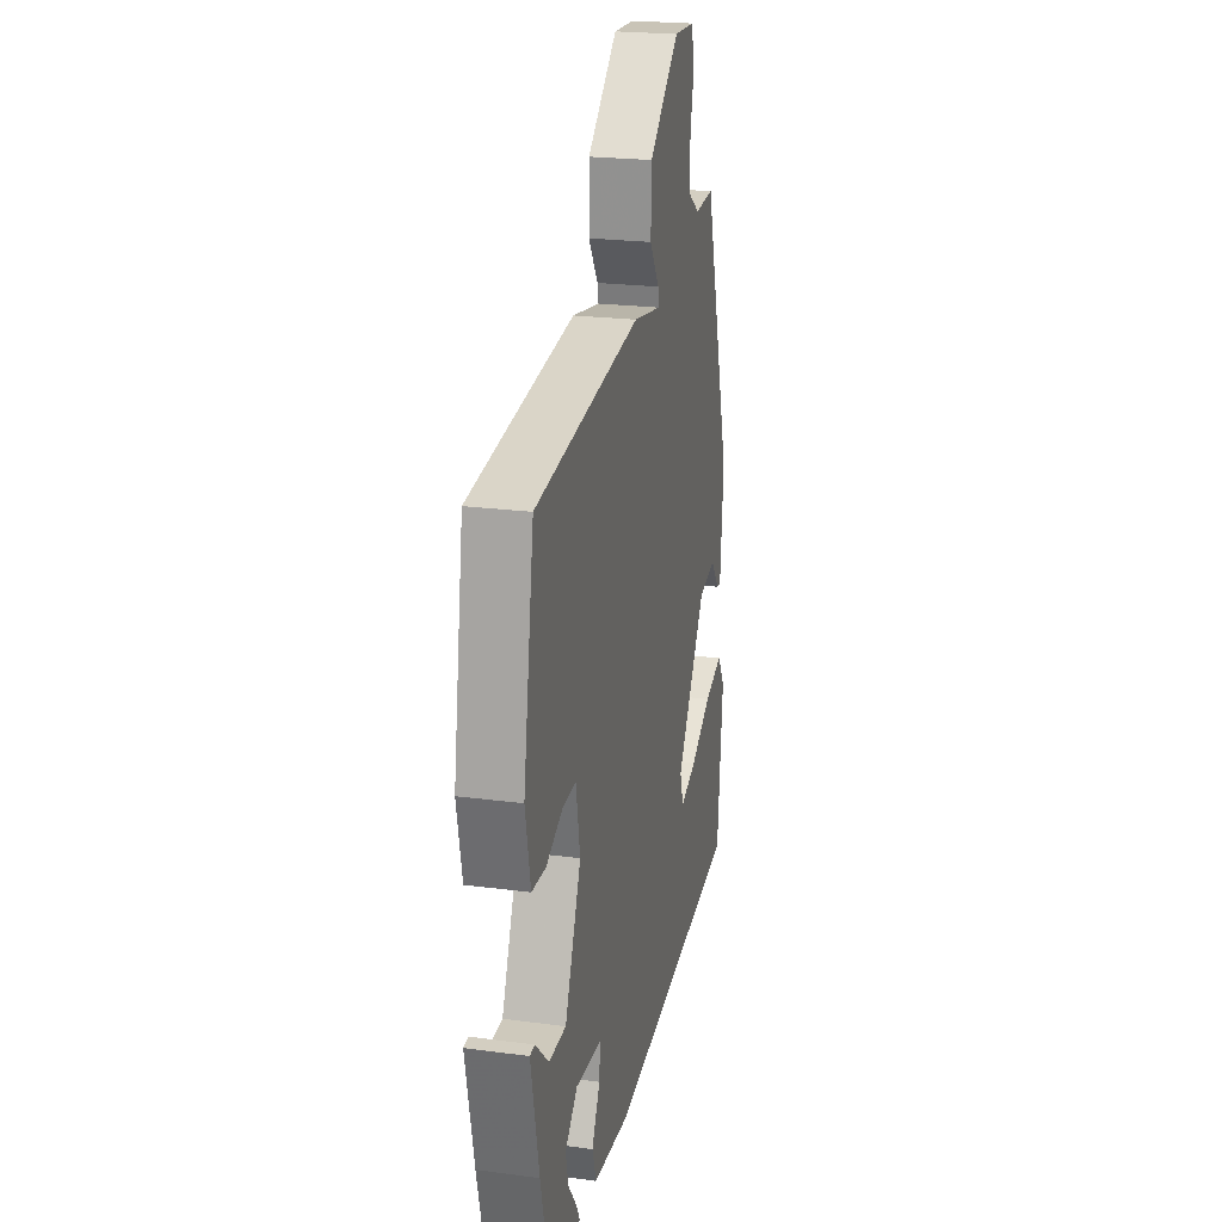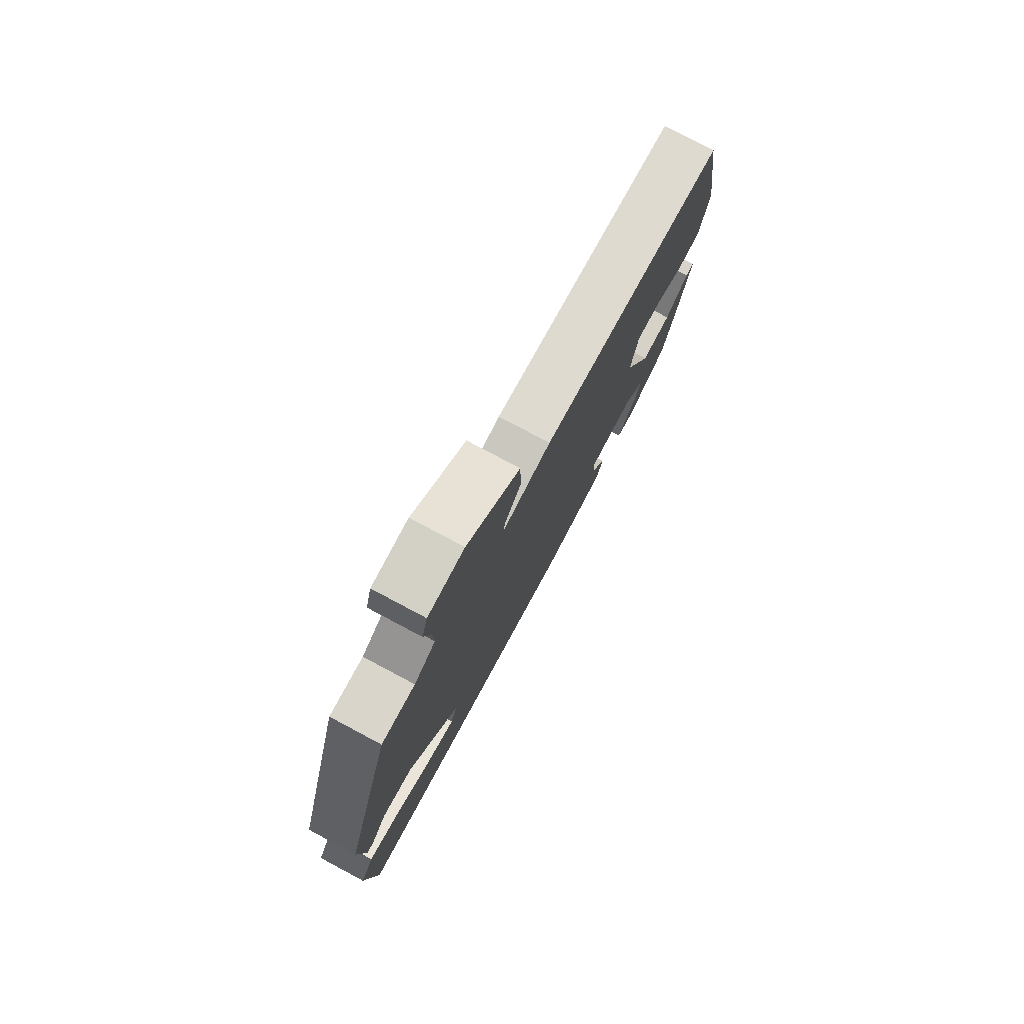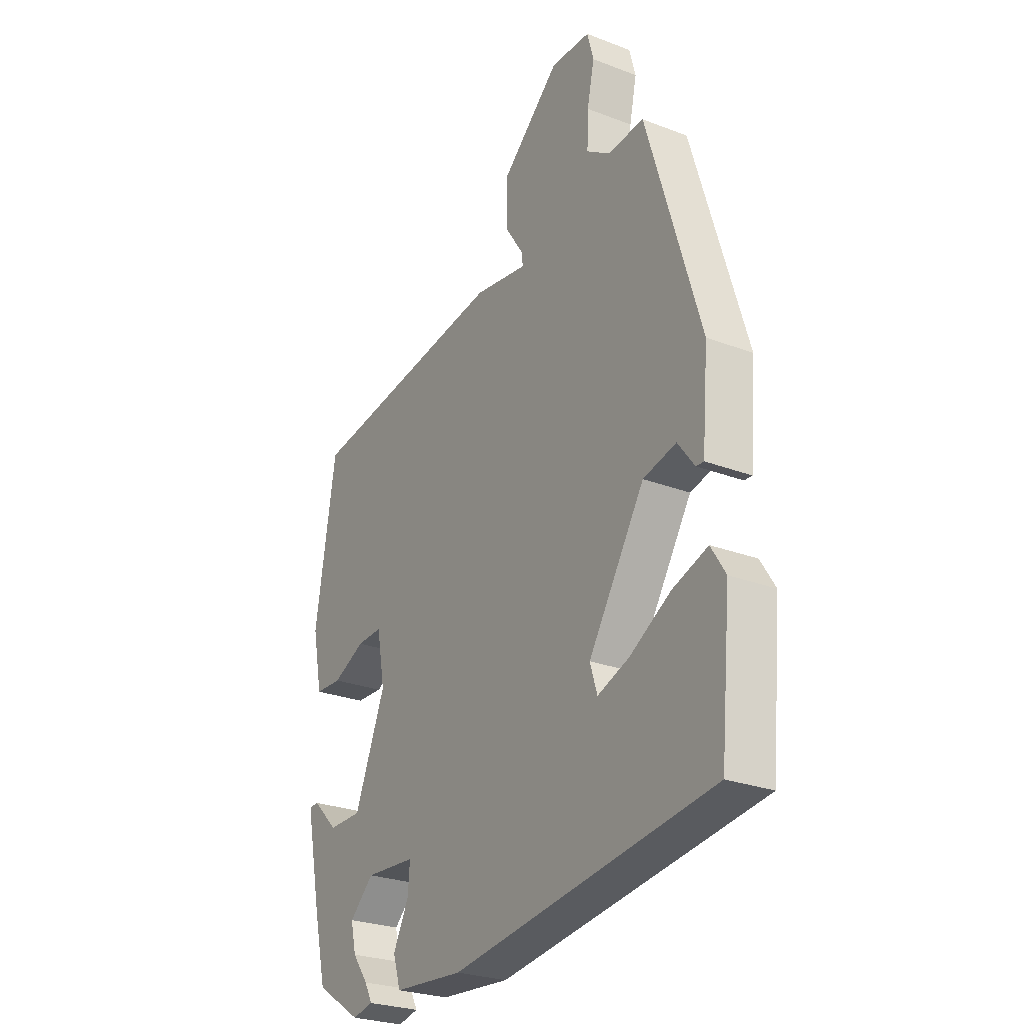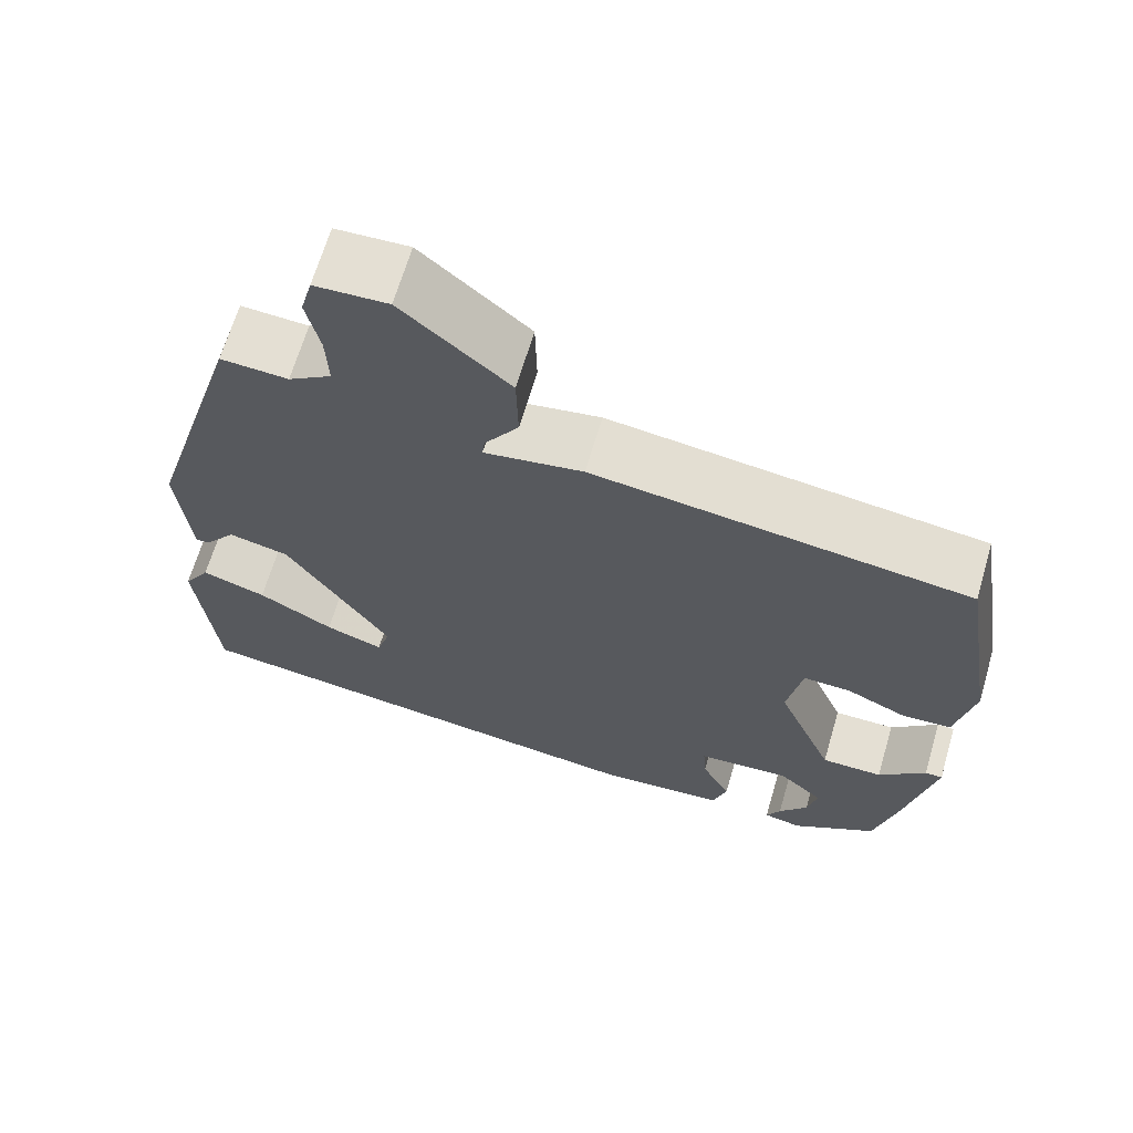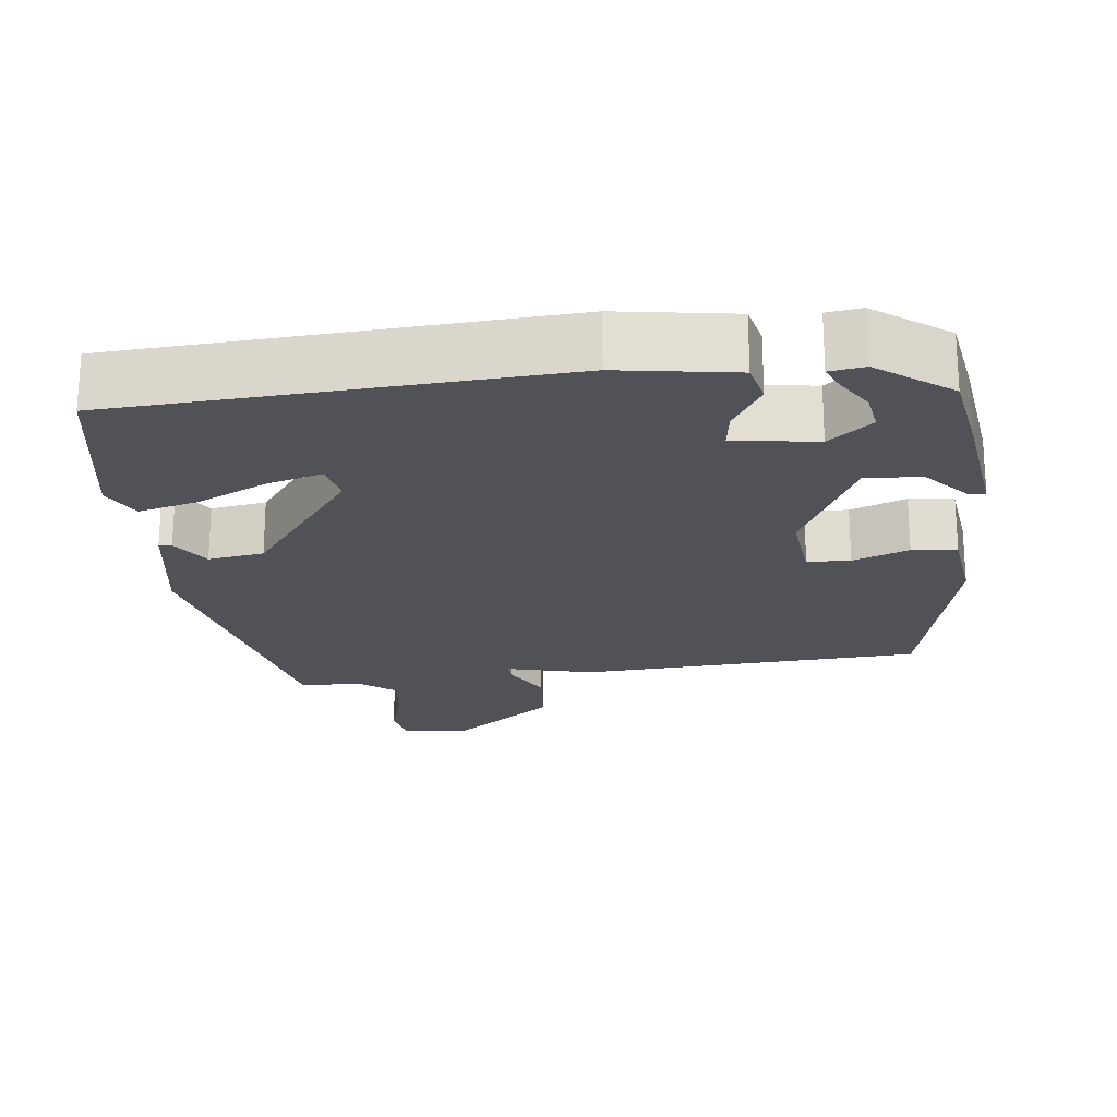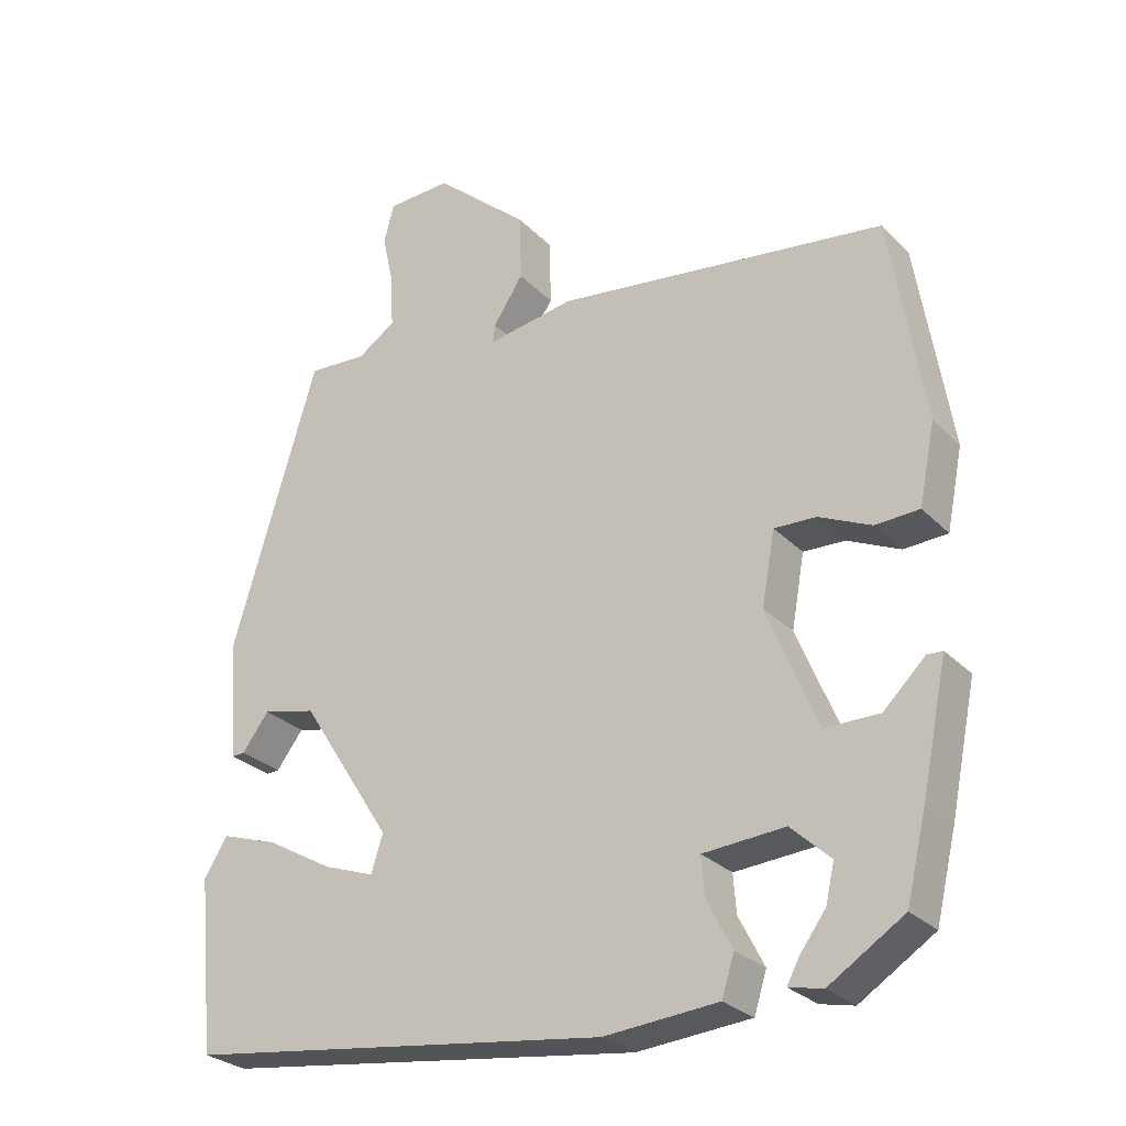
<metadata>
{"format":"obj","ext":"obj","renderer":"f3d","projection":"perspective","resolution":1024,"background":"white","views":[{"elev":22.4,"azim":-77.1,"up":"+Z"},{"elev":78.2,"azim":118.0,"up":"+Z"},{"elev":-26.6,"azim":59.0,"up":"+Z"},{"elev":66.4,"azim":-163.6,"up":"+Z"},{"elev":-21.6,"azim":-177.5,"up":"+Y"},{"elev":-27.6,"azim":-146.0,"up":"+Z"}]}
</metadata>
<code>
v -0.475 0.07 0.392
v -0.023 0.07 0.451
v 0.096 0.07 0.431
v 0.093 0.07 0.456
v 0.052 0.07 0.518
v 0.054 0.07 0.609
v 0.183 0.07 0.722
v 0.271 0.07 0.718
v 0.285 0.07 0.665
v 0.269 0.07 0.591
v 0.266 0.07 0.522
v 0.318 0.07 0.487
v 0.399 0.07 0.492
v 0.517 0.07 0.099
v 0.503 0.07 -0.062
v 0.486 0.07 -0.061
v 0.449 0.07 -0.012
v 0.376 0.07 -0.029
v 0.251 0.07 -0.224
v 0.267 0.07 -0.275
v 0.337 0.07 -0.25
v 0.428 0.07 -0.198
v 0.506 0.07 -0.172
v 0.538 0.07 -0.223
v 0.515 0.07 -0.459
v -0.066 0.07 -0.536
v -0.222 0.07 -0.523
v -0.239 0.07 -0.469
v -0.204 0.07 -0.401
v -0.2 0.07 -0.349
v -0.312 0.07 -0.341
v -0.366 0.07 -0.391
v -0.354 0.07 -0.443
v -0.319 0.07 -0.49
v -0.302 0.07 -0.522
v -0.348 0.07 -0.532
v -0.45 0.07 -0.467
v -0.478 0.07 -0.351
v -0.513 0.07 -0.182
v -0.492 0.07 -0.181
v -0.435 0.07 -0.236
v -0.361 0.07 -0.236
v -0.292 0.07 -0.069
v -0.31 0.07 0.03
v -0.367 0.07 0.028
v -0.439 0.07 -0.005
v -0.499 0.07 -0.002
v -0.521 0.07 0.107
v -0.475 0 0.392
v -0.023 0 0.451
v 0.096 0 0.431
v 0.093 0 0.456
v 0.052 0 0.518
v 0.054 0 0.609
v 0.183 0 0.722
v 0.271 0 0.718
v 0.285 0 0.665
v 0.269 0 0.591
v 0.266 0 0.522
v 0.318 0 0.487
v 0.399 0 0.492
v 0.517 0 0.099
v 0.503 0 -0.062
v 0.486 0 -0.061
v 0.449 0 -0.012
v 0.376 0 -0.029
v 0.251 0 -0.224
v 0.267 0 -0.275
v 0.337 0 -0.25
v 0.428 0 -0.198
v 0.506 0 -0.172
v 0.538 0 -0.223
v 0.515 0 -0.459
v -0.066 0 -0.536
v -0.222 0 -0.523
v -0.239 0 -0.469
v -0.204 0 -0.401
v -0.2 0 -0.349
v -0.312 0 -0.341
v -0.366 0 -0.391
v -0.354 0 -0.443
v -0.319 0 -0.49
v -0.302 0 -0.522
v -0.348 0 -0.532
v -0.45 0 -0.467
v -0.478 0 -0.351
v -0.513 0 -0.182
v -0.492 0 -0.181
v -0.435 0 -0.236
v -0.361 0 -0.236
v -0.292 0 -0.069
v -0.31 0 0.03
v -0.367 0 0.028
v -0.439 0 -0.005
v -0.499 0 -0.002
v -0.521 0 0.107
f 1 2 3
f 48 1 3
f 47 48 3
f 46 47 3
f 45 46 3
f 44 45 3
f 43 44 3
f 42 43 3
f 39 40 41
f 38 39 41
f 37 38 41
f 36 37 41
f 33 34 35 36
f 32 33 36 41
f 31 32 41 42
f 27 28 29
f 26 27 29
f 25 26 29
f 24 25 29
f 21 22 23 24
f 20 21 24
f 20 24 29
f 19 20 29 30
f 15 16 17
f 14 15 17
f 13 14 17
f 12 13 17
f 11 12 17 18
f 8 9 10
f 7 8 10
f 6 7 10
f 5 6 10
f 4 5 10
f 3 4 10 11
f 30 31 42
f 19 30 42
f 18 19 42
f 11 18 42
f 3 11 42
f 51 50 49
f 51 49 96
f 51 96 95
f 51 95 94
f 51 94 93
f 51 93 92
f 51 92 91
f 51 91 90
f 89 88 87
f 89 87 86
f 89 86 85
f 89 85 84
f 84 83 82 81
f 89 84 81 80
f 90 89 80 79
f 77 76 75
f 77 75 74
f 77 74 73
f 77 73 72
f 72 71 70 69
f 72 69 68
f 77 72 68
f 78 77 68 67
f 65 64 63
f 65 63 62
f 65 62 61
f 65 61 60
f 66 65 60 59
f 58 57 56
f 58 56 55
f 58 55 54
f 58 54 53
f 58 53 52
f 59 58 52 51
f 90 79 78
f 90 78 67
f 90 67 66
f 90 66 59
f 90 59 51
f 1 49 50 2
f 2 50 51 3
f 3 51 52 4
f 4 52 53 5
f 5 53 54 6
f 6 54 55 7
f 7 55 56 8
f 8 56 57 9
f 9 57 58 10
f 10 58 59 11
f 11 59 60 12
f 12 60 61 13
f 13 61 62 14
f 14 62 63 15
f 15 63 64 16
f 16 64 65 17
f 17 65 66 18
f 18 66 67 19
f 19 67 68 20
f 20 68 69 21
f 21 69 70 22
f 22 70 71 23
f 23 71 72 24
f 24 72 73 25
f 25 73 74 26
f 26 74 75 27
f 27 75 76 28
f 28 76 77 29
f 29 77 78 30
f 30 78 79 31
f 31 79 80 32
f 32 80 81 33
f 33 81 82 34
f 34 82 83 35
f 35 83 84 36
f 36 84 85 37
f 37 85 86 38
f 38 86 87 39
f 39 87 88 40
f 40 88 89 41
f 41 89 90 42
f 42 90 91 43
f 43 91 92 44
f 44 92 93 45
f 45 93 94 46
f 46 94 95 47
f 47 95 96 48
f 48 96 49 1

</code>
